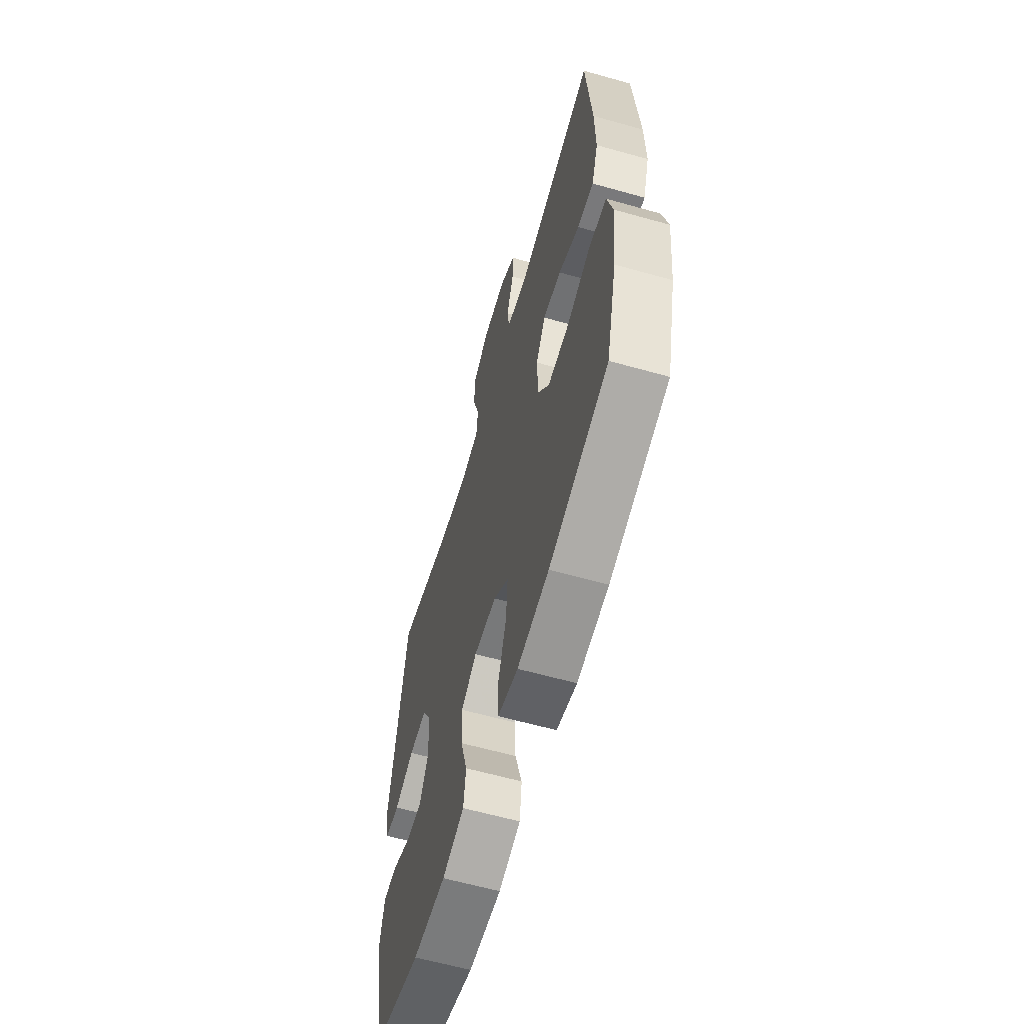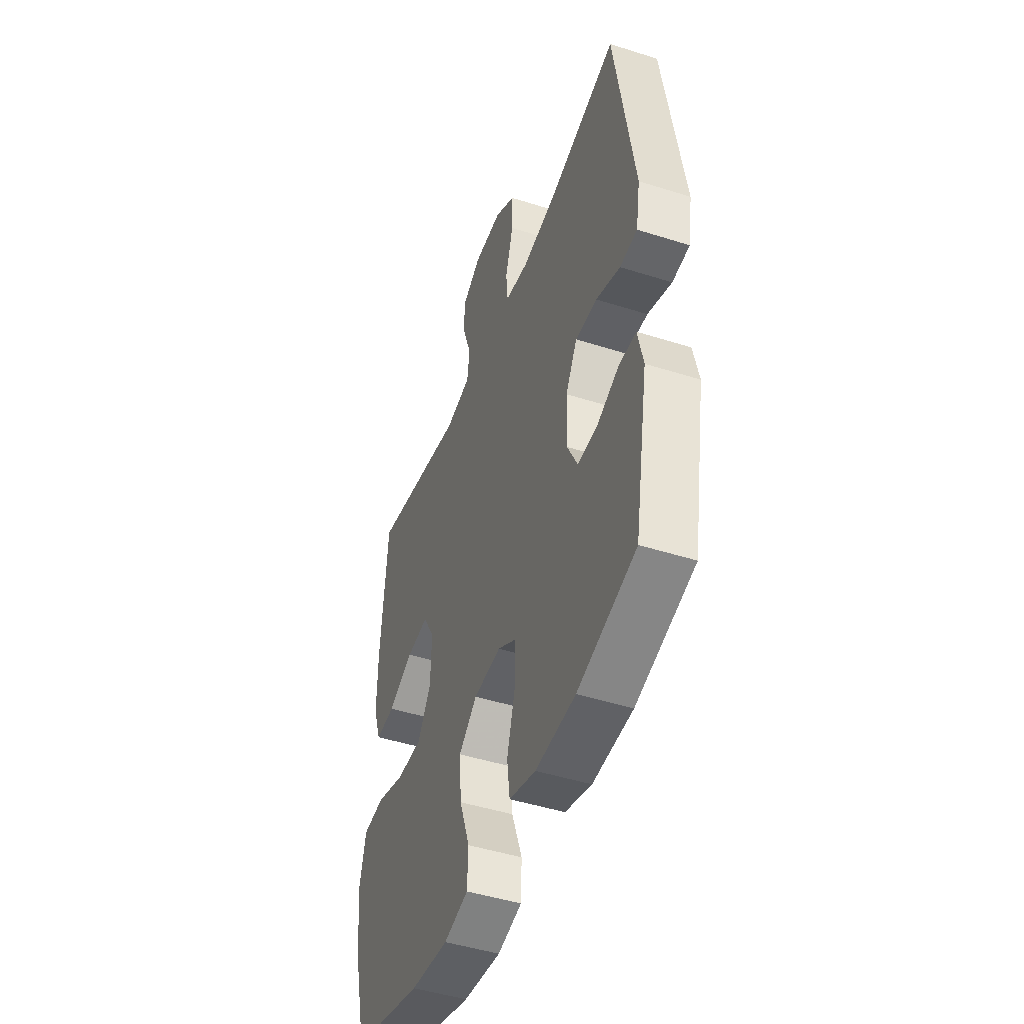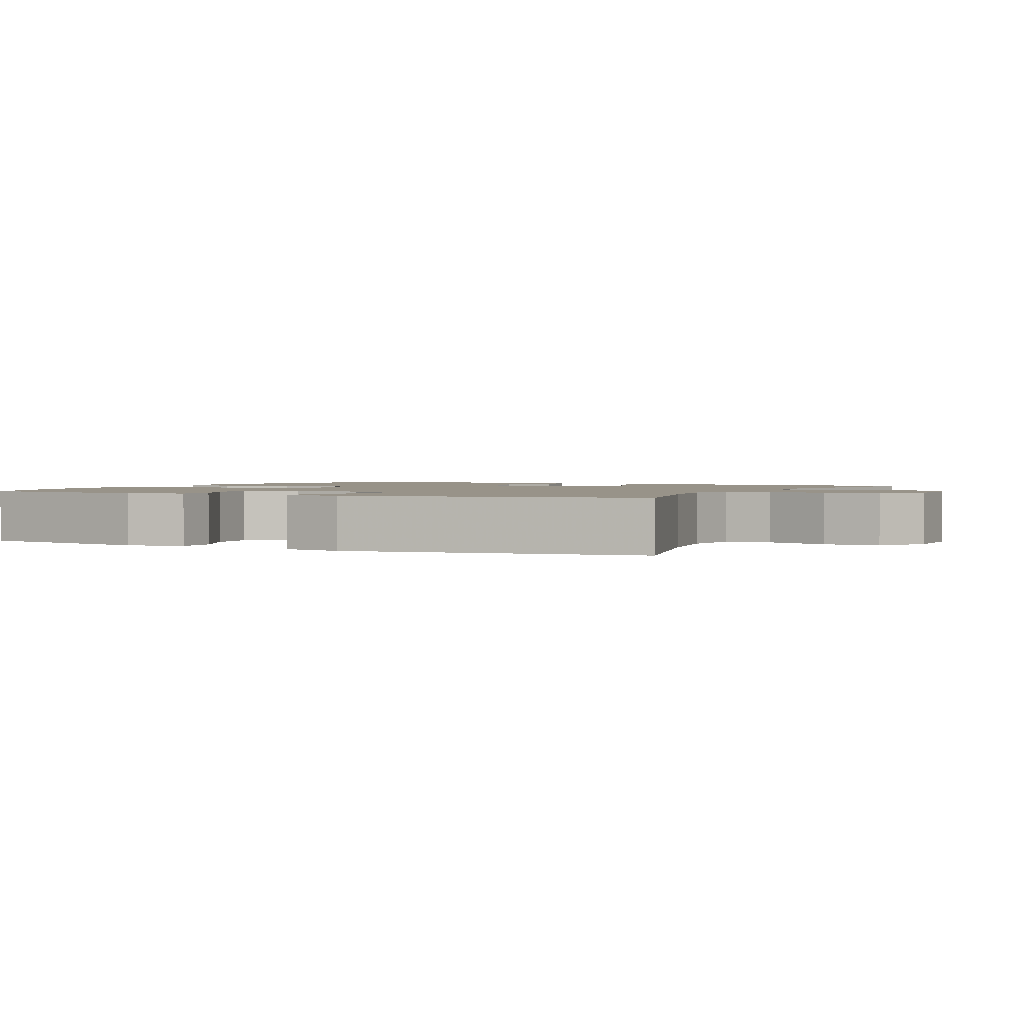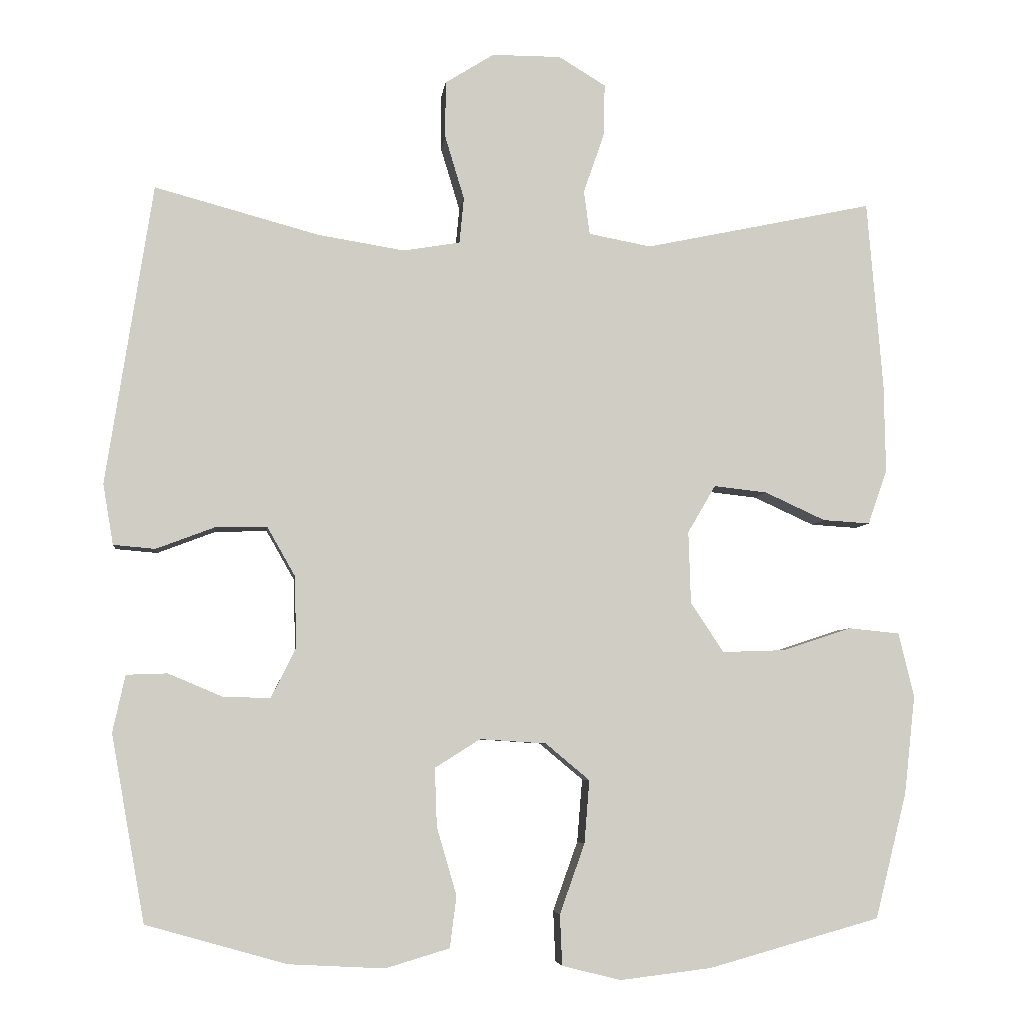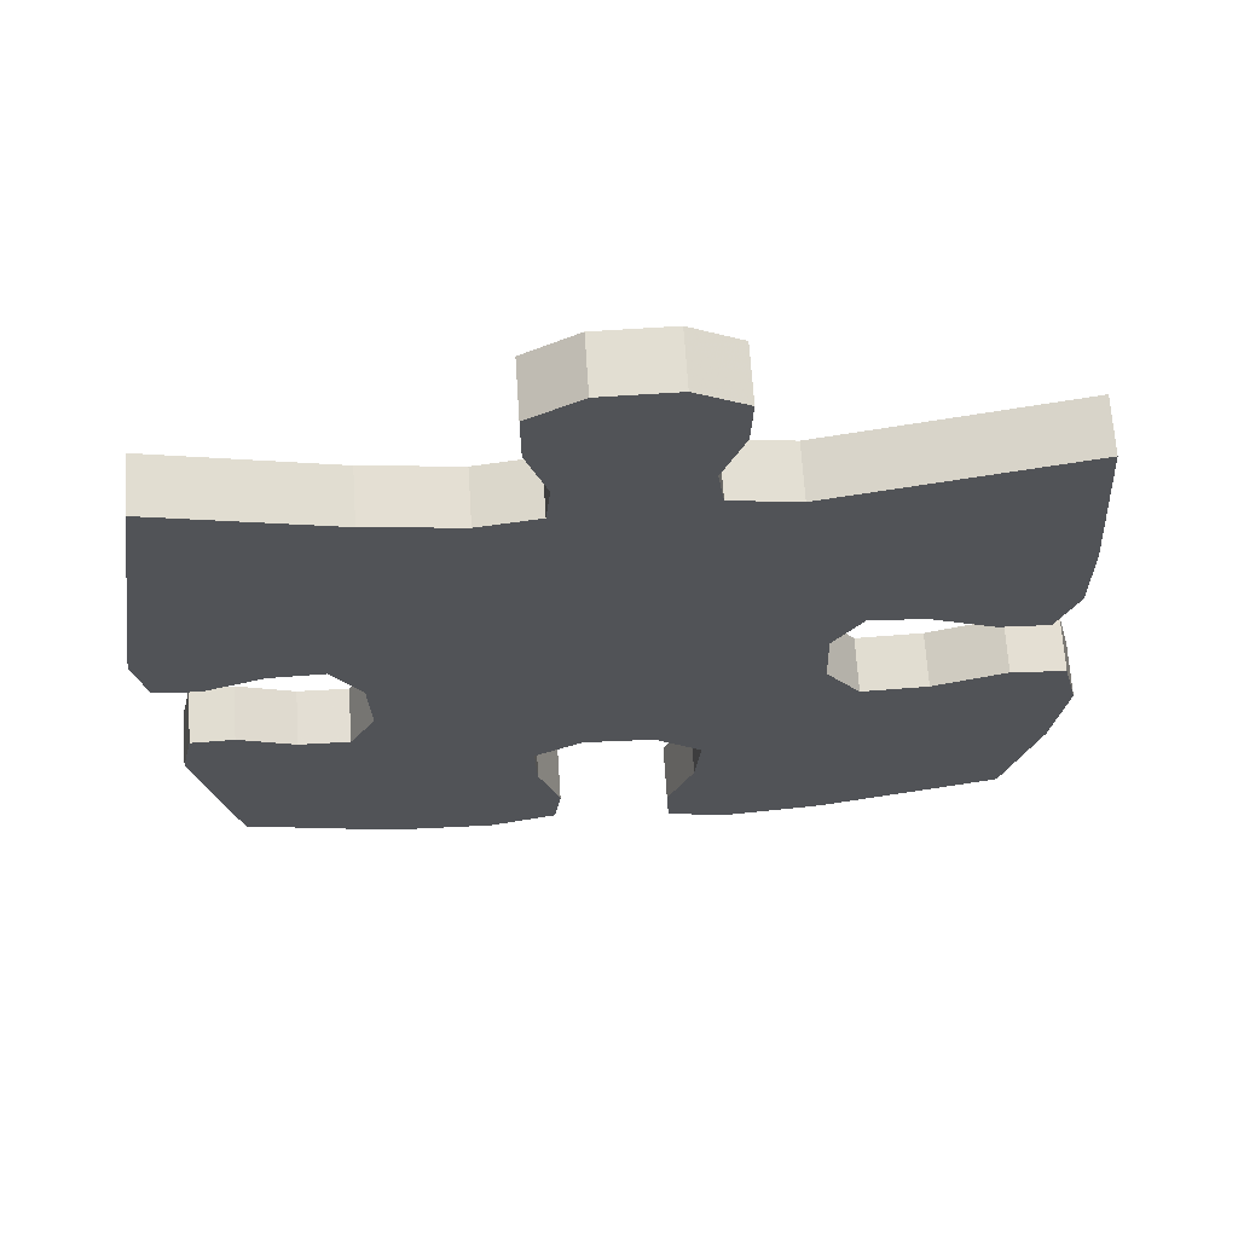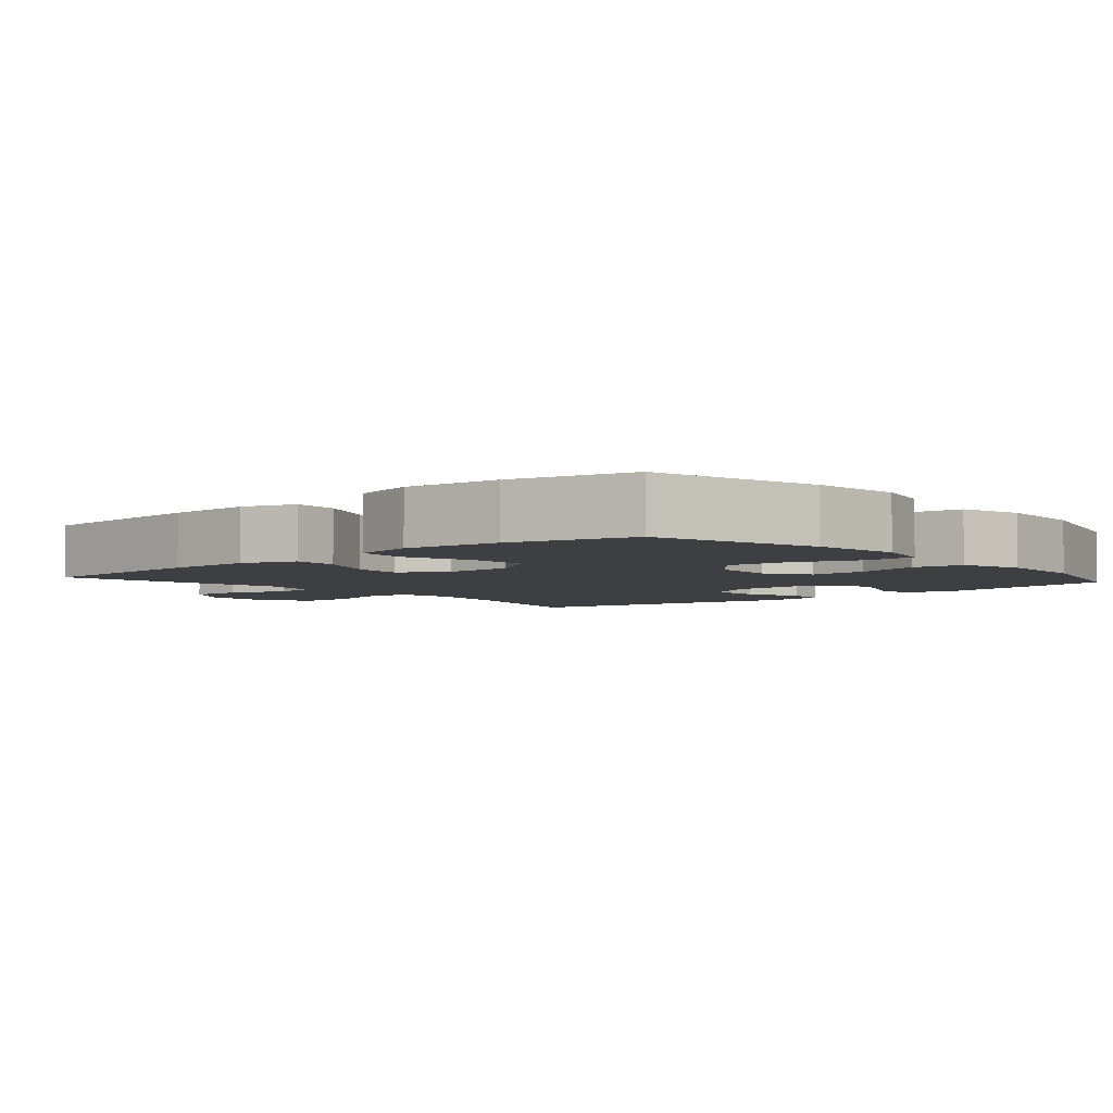
<metadata>
{"format":"obj","ext":"obj","renderer":"f3d","projection":"perspective","resolution":1024,"background":"white","views":[{"elev":-61.4,"azim":74.0,"up":"+Z"},{"elev":-46.7,"azim":-109.9,"up":"+Z"},{"elev":1.6,"azim":-63.7,"up":"+Y"},{"elev":-5.6,"azim":-6.5,"up":"+Z"},{"elev":67.8,"azim":-3.8,"up":"+Z"},{"elev":-4.3,"azim":130.9,"up":"+Y"}]}
</metadata>
<code>
v 0.5 0.07 0.5
v 0.521 0.07 0.243
v 0.523 0.07 0.122
v 0.497 0.07 0.047
v 0.433 0.07 0.051
v 0.35 0.07 0.089
v 0.278 0.07 0.097
v 0.24 0.07 0.032
v 0.243 0.07 -0.066
v 0.288 0.07 -0.134
v 0.373 0.07 -0.131
v 0.467 0.07 -0.1
v 0.537 0.07 -0.107
v 0.558 0.07 -0.195
v 0.543 0.07 -0.329
v 0.5 0.07 -0.5
v 0.267 0.07 -0.565
v 0.142 0.07 -0.58
v 0.062 0.07 -0.56
v 0.059 0.07 -0.491
v 0.093 0.07 -0.396
v 0.1 0.07 -0.31
v 0.04 0.07 -0.26
v -0.05 0.07 -0.254
v -0.112 0.07 -0.293
v -0.109 0.07 -0.373
v -0.082 0.07 -0.465
v -0.091 0.07 -0.535
v -0.178 0.07 -0.561
v -0.309 0.07 -0.554
v -0.5 0.07 -0.5
v -0.546 0.07 -0.246
v -0.529 0.07 -0.168
v -0.473 0.07 -0.166
v -0.4 0.07 -0.197
v -0.335 0.07 -0.199
v -0.301 0.07 -0.131
v -0.304 0.07 -0.033
v -0.342 0.07 0.034
v -0.413 0.07 0.032
v -0.492 0.07 0.002
v -0.549 0.07 0.007
v -0.563 0.07 0.09
v -0.5 0.07 0.5
v -0.275 0.07 0.439
v -0.157 0.07 0.42
v -0.08 0.07 0.433
v -0.074 0.07 0.496
v -0.1 0.07 0.582
v -0.1 0.07 0.66
v -0.033 0.07 0.702
v 0.061 0.07 0.702
v 0.125 0.07 0.663
v 0.123 0.07 0.591
v 0.095 0.07 0.51
v 0.103 0.07 0.45
v 0.188 0.07 0.434
v 0.5 0 0.5
v 0.521 0 0.243
v 0.523 0 0.122
v 0.497 0 0.047
v 0.433 0 0.051
v 0.35 0 0.089
v 0.278 0 0.097
v 0.24 0 0.032
v 0.243 0 -0.066
v 0.288 0 -0.134
v 0.373 0 -0.131
v 0.467 0 -0.1
v 0.537 0 -0.107
v 0.558 0 -0.195
v 0.543 0 -0.329
v 0.5 0 -0.5
v 0.267 0 -0.565
v 0.142 0 -0.58
v 0.062 0 -0.56
v 0.059 0 -0.491
v 0.093 0 -0.396
v 0.1 0 -0.31
v 0.04 0 -0.26
v -0.05 0 -0.254
v -0.112 0 -0.293
v -0.109 0 -0.373
v -0.082 0 -0.465
v -0.091 0 -0.535
v -0.178 0 -0.561
v -0.309 0 -0.554
v -0.5 0 -0.5
v -0.546 0 -0.246
v -0.529 0 -0.168
v -0.473 0 -0.166
v -0.4 0 -0.197
v -0.335 0 -0.199
v -0.301 0 -0.131
v -0.304 0 -0.033
v -0.342 0 0.034
v -0.413 0 0.032
v -0.492 0 0.002
v -0.549 0 0.007
v -0.563 0 0.09
v -0.5 0 0.5
v -0.275 0 0.439
v -0.157 0 0.42
v -0.08 0 0.433
v -0.074 0 0.496
v -0.1 0 0.582
v -0.1 0 0.66
v -0.033 0 0.702
v 0.061 0 0.702
v 0.125 0 0.663
v 0.123 0 0.591
v 0.095 0 0.51
v 0.103 0 0.45
v 0.188 0 0.434
f 52 53 54 55
f 52 55 56
f 51 52 56
f 48 49 50 51
f 47 48 51 56
f 46 47 56 57
f 42 43 44 45
f 40 41 42 45
f 39 40 45 46
f 38 39 46 57
f 32 33 34 35
f 32 35 36
f 31 32 36
f 30 31 36
f 29 30 36 37
f 26 27 28 29
f 25 26 29 37
f 18 19 20 21
f 18 21 22
f 17 18 22
f 16 17 22
f 15 16 22 23
f 11 12 13 14
f 10 11 14 15
f 3 4 5 6
f 3 6 7
f 2 3 7
f 1 2 7
f 57 1 7 8
f 24 25 37 38
f 23 24 38 57
f 10 15 23
f 9 10 23
f 8 9 23 57
f 112 111 110 109
f 113 112 109
f 113 109 108
f 108 107 106 105
f 113 108 105 104
f 114 113 104 103
f 102 101 100 99
f 102 99 98 97
f 103 102 97 96
f 114 103 96 95
f 92 91 90 89
f 93 92 89
f 93 89 88
f 93 88 87
f 94 93 87 86
f 86 85 84 83
f 94 86 83 82
f 78 77 76 75
f 79 78 75
f 79 75 74
f 79 74 73
f 80 79 73 72
f 71 70 69 68
f 72 71 68 67
f 63 62 61 60
f 64 63 60
f 64 60 59
f 64 59 58
f 65 64 58 114
f 95 94 82 81
f 114 95 81 80
f 80 72 67
f 80 67 66
f 114 80 66 65
f 1 58 59 2
f 2 59 60 3
f 3 60 61 4
f 4 61 62 5
f 5 62 63 6
f 6 63 64 7
f 7 64 65 8
f 8 65 66 9
f 9 66 67 10
f 10 67 68 11
f 11 68 69 12
f 12 69 70 13
f 13 70 71 14
f 14 71 72 15
f 15 72 73 16
f 16 73 74 17
f 17 74 75 18
f 18 75 76 19
f 19 76 77 20
f 20 77 78 21
f 21 78 79 22
f 22 79 80 23
f 23 80 81 24
f 24 81 82 25
f 25 82 83 26
f 26 83 84 27
f 27 84 85 28
f 28 85 86 29
f 29 86 87 30
f 30 87 88 31
f 31 88 89 32
f 32 89 90 33
f 33 90 91 34
f 34 91 92 35
f 35 92 93 36
f 36 93 94 37
f 37 94 95 38
f 38 95 96 39
f 39 96 97 40
f 40 97 98 41
f 41 98 99 42
f 42 99 100 43
f 43 100 101 44
f 44 101 102 45
f 45 102 103 46
f 46 103 104 47
f 47 104 105 48
f 48 105 106 49
f 49 106 107 50
f 50 107 108 51
f 51 108 109 52
f 52 109 110 53
f 53 110 111 54
f 54 111 112 55
f 55 112 113 56
f 56 113 114 57
f 57 114 58 1

</code>
